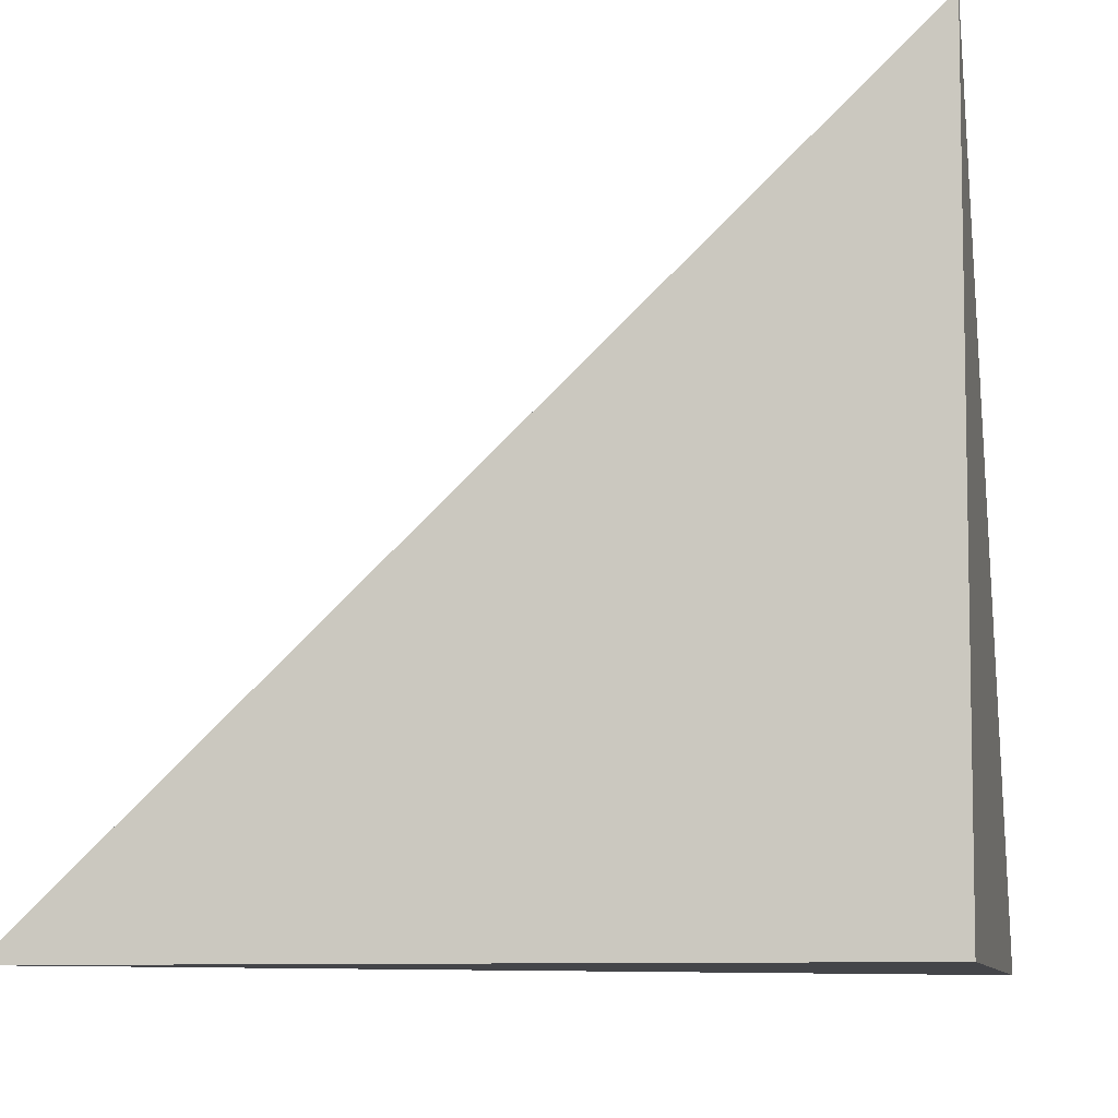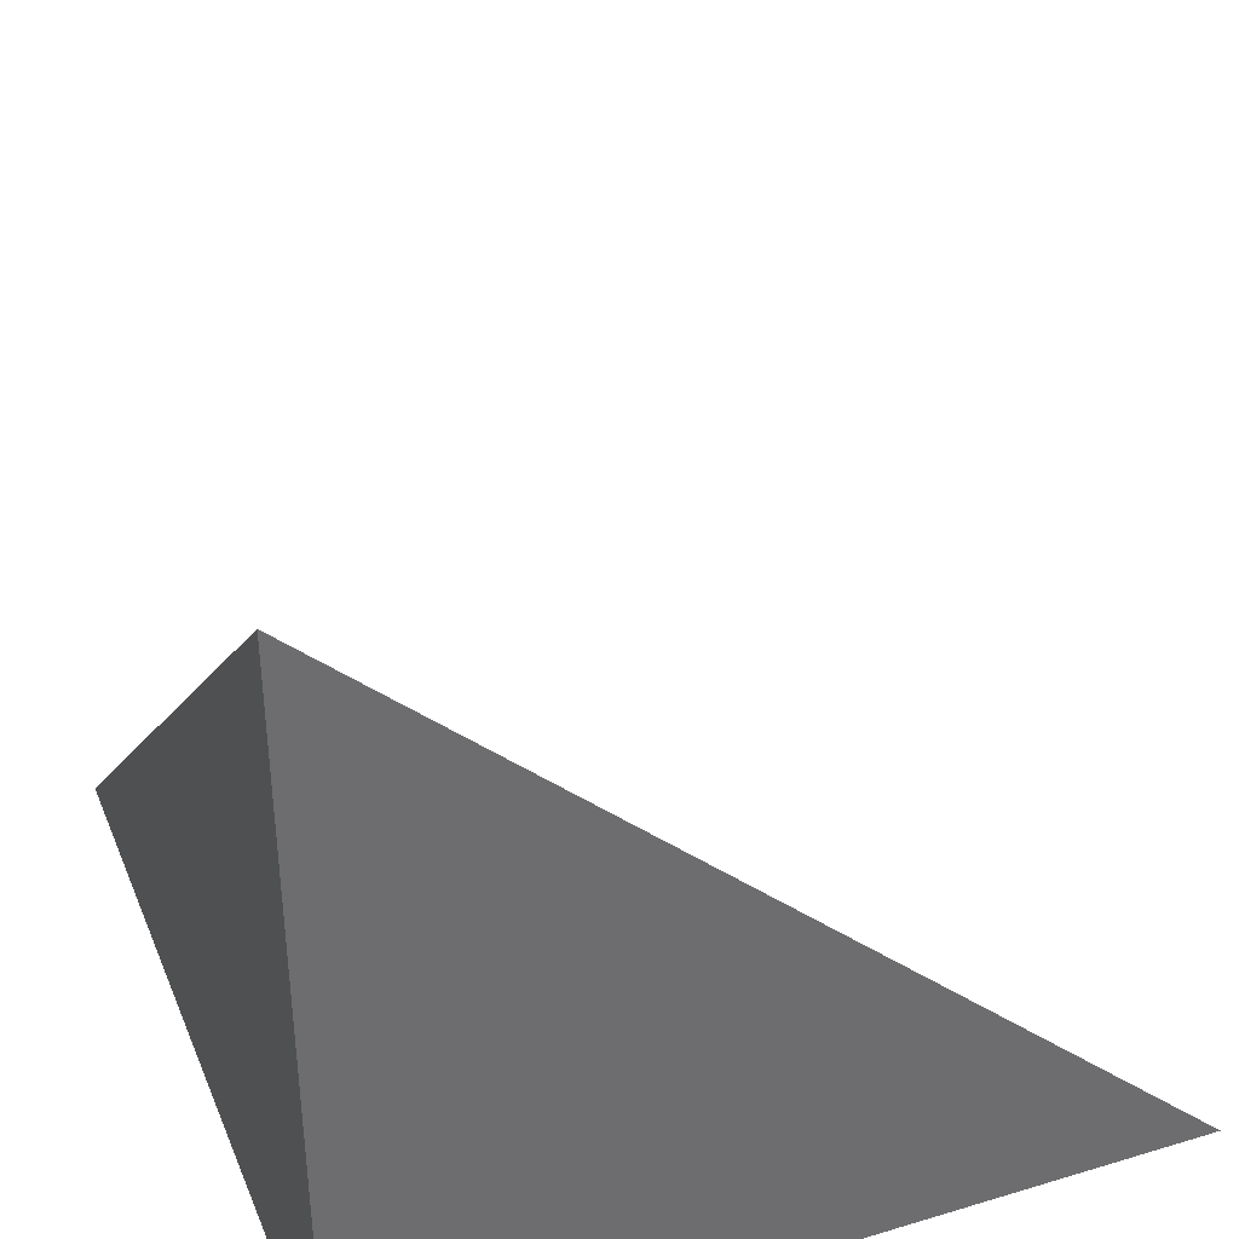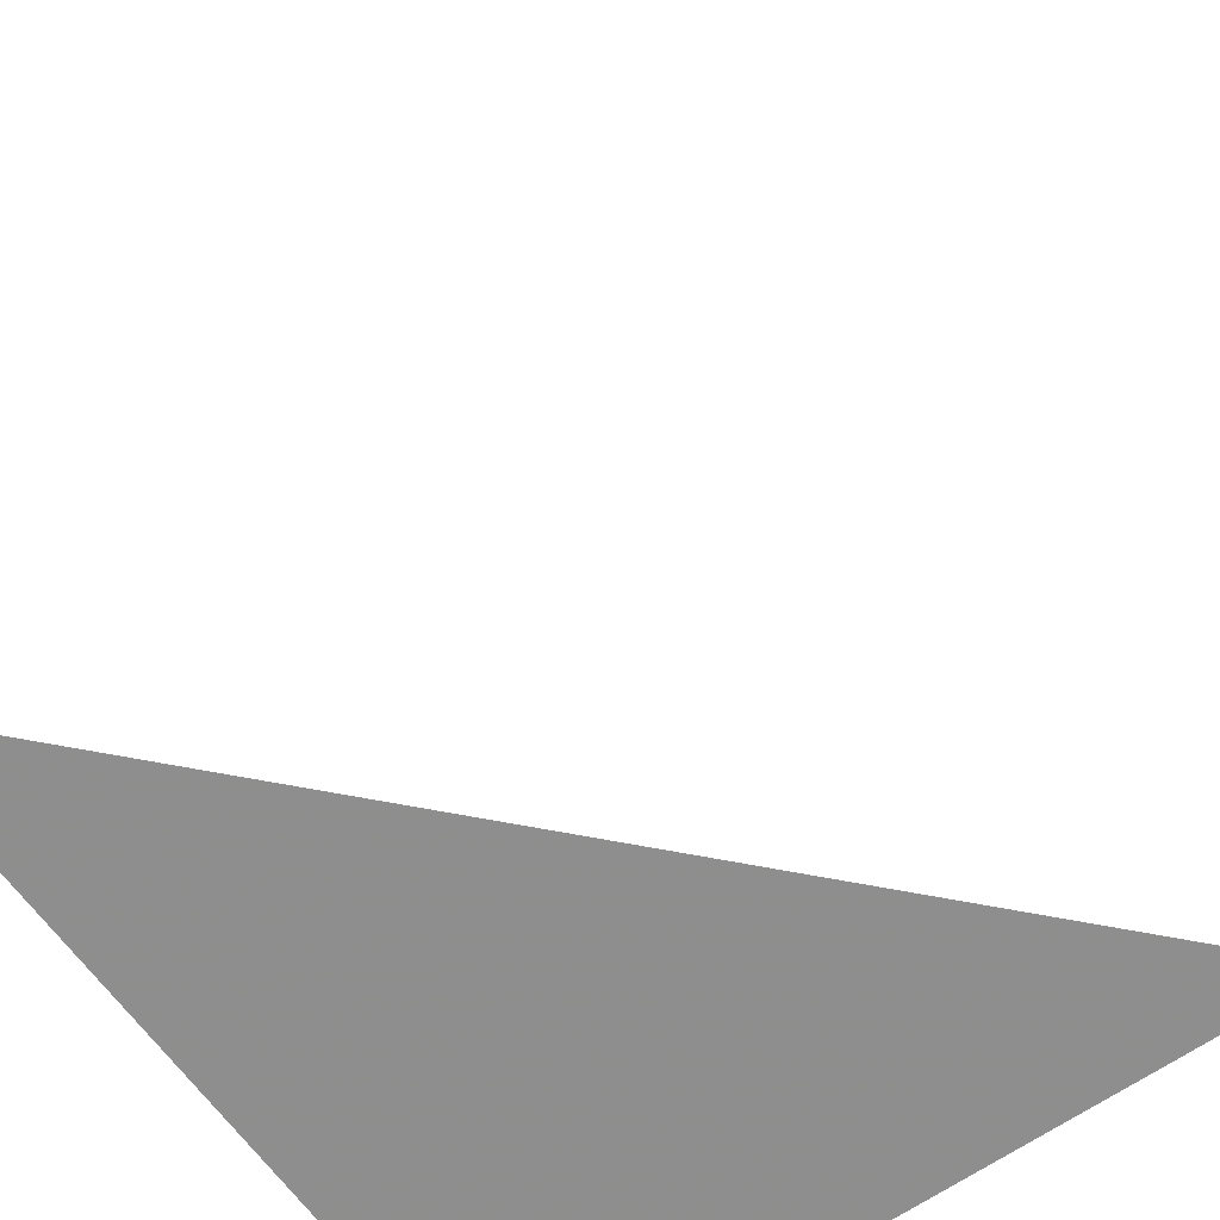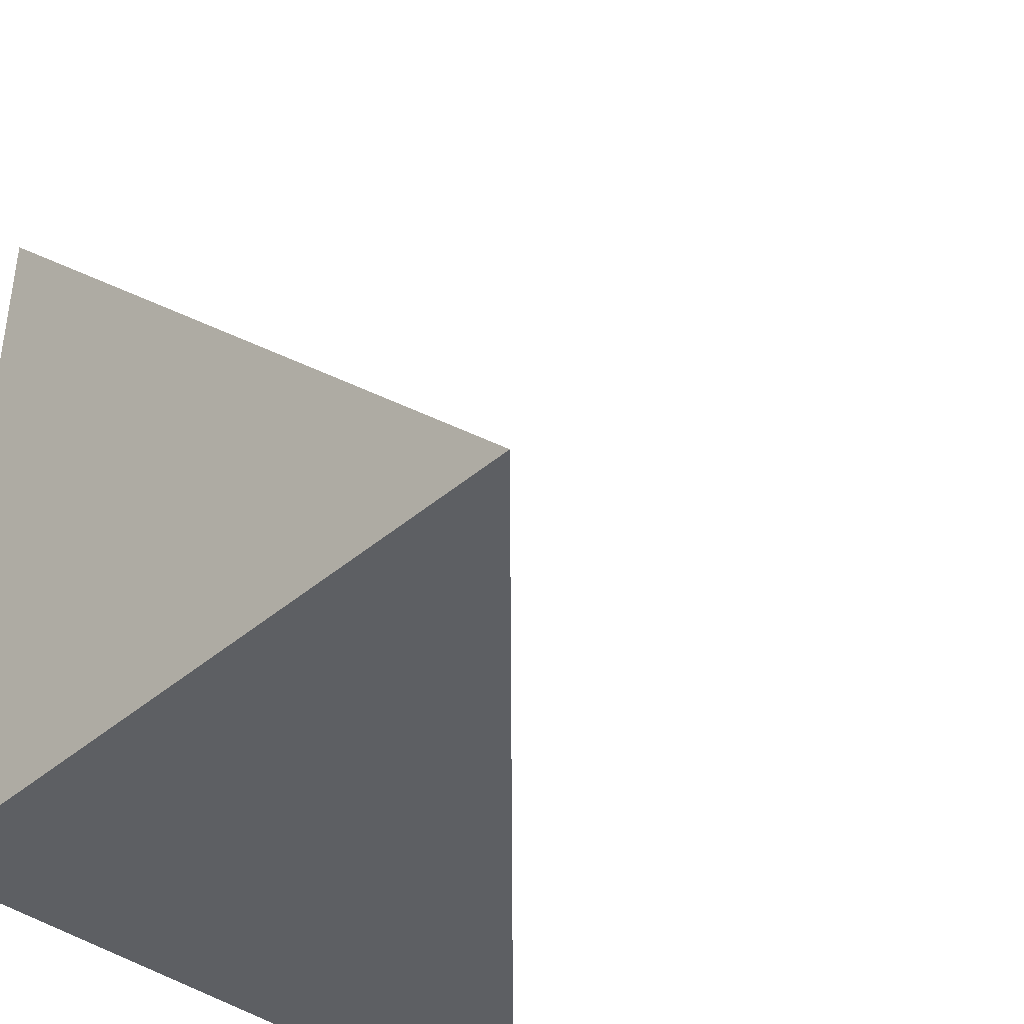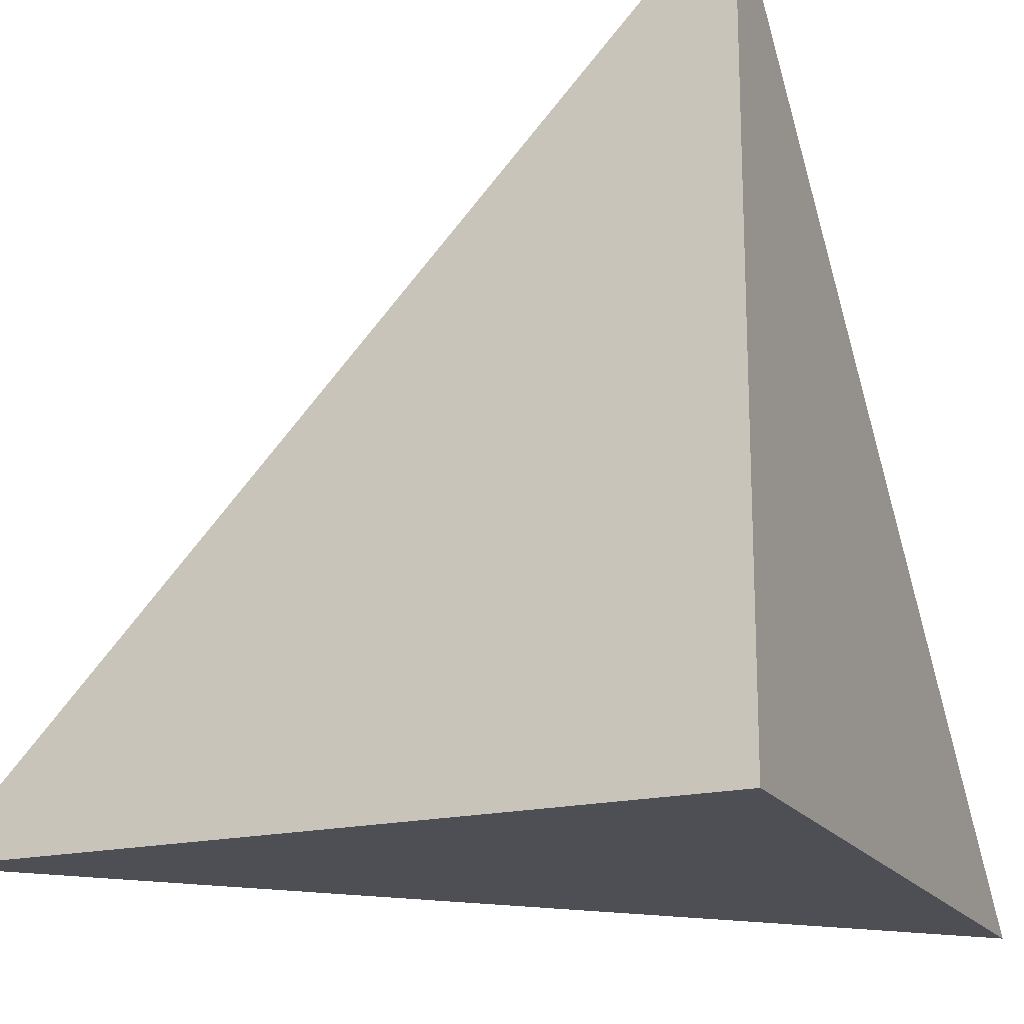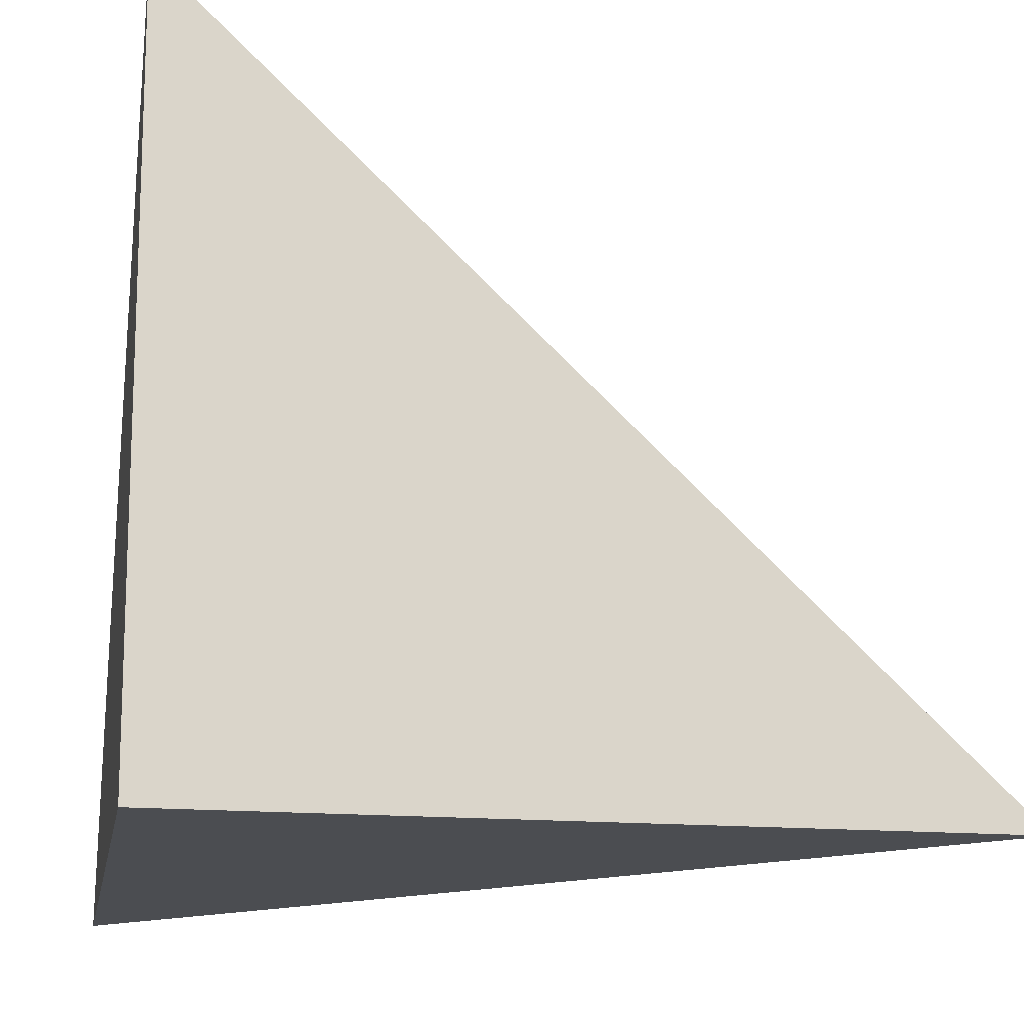
<metadata>
{"format":"obj","ext":"obj","renderer":"f3d","projection":"perspective","resolution":1024,"background":"white","views":[{"elev":-9.1,"azim":-168.8,"up":"+Y"},{"elev":36.8,"azim":-111.0,"up":"+Y"},{"elev":-65.0,"azim":125.6,"up":"+Z"},{"elev":-39.4,"azim":46.7,"up":"+Z"},{"elev":-18.5,"azim":-66.6,"up":"+Z"},{"elev":-16.0,"azim":-100.5,"up":"+Y"}]}
</metadata>
<code>
v  0.9994  0  0.9994
v  2.003  0  1.003
v  0.9937  0.9572  0.9937
v  1.003  0  2.003
f 1 3 2
f 1 4 3
f 1 2 4
f 2 3 4

</code>
